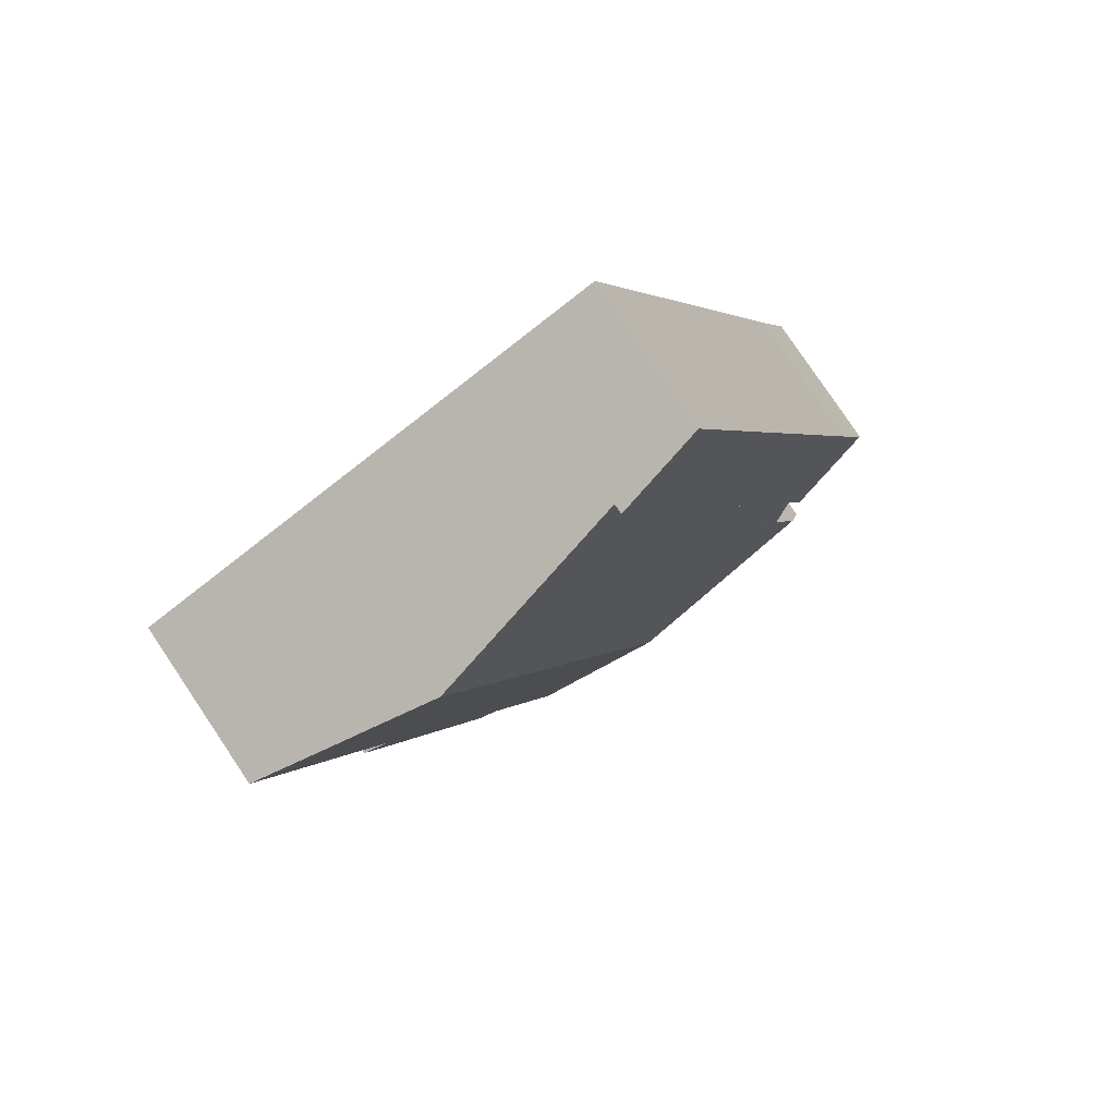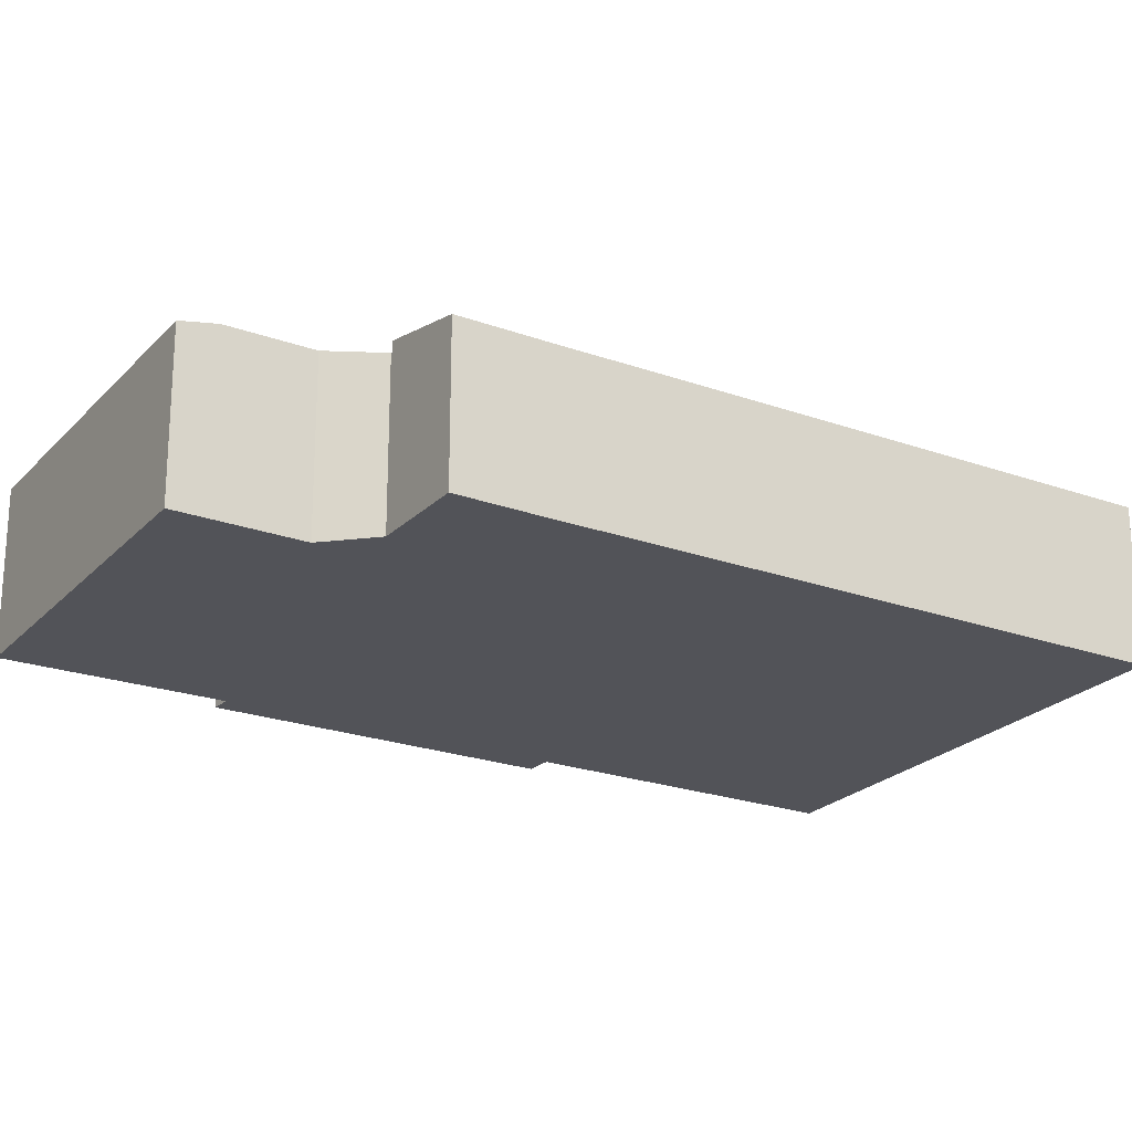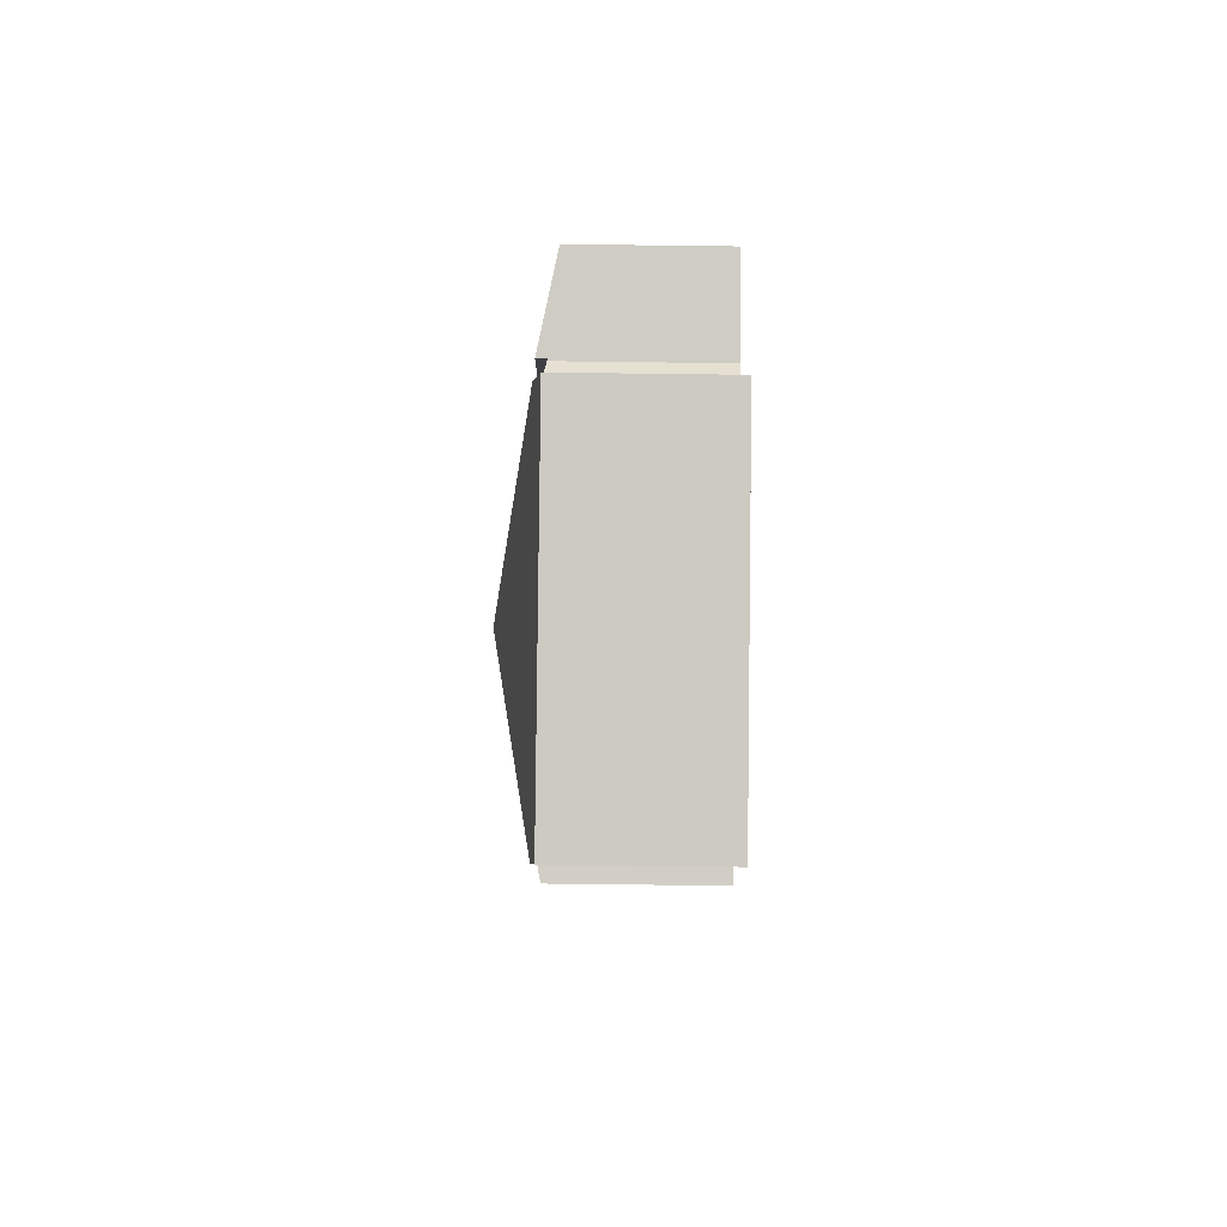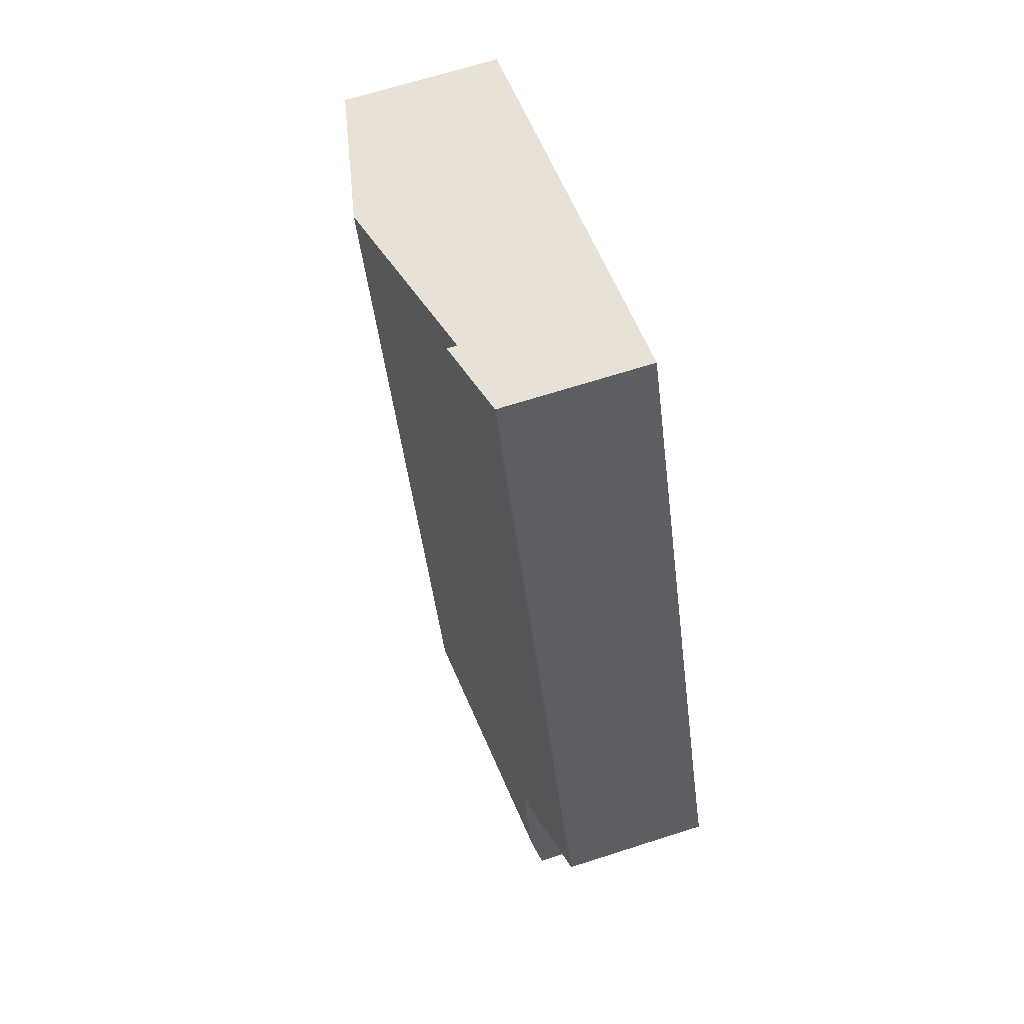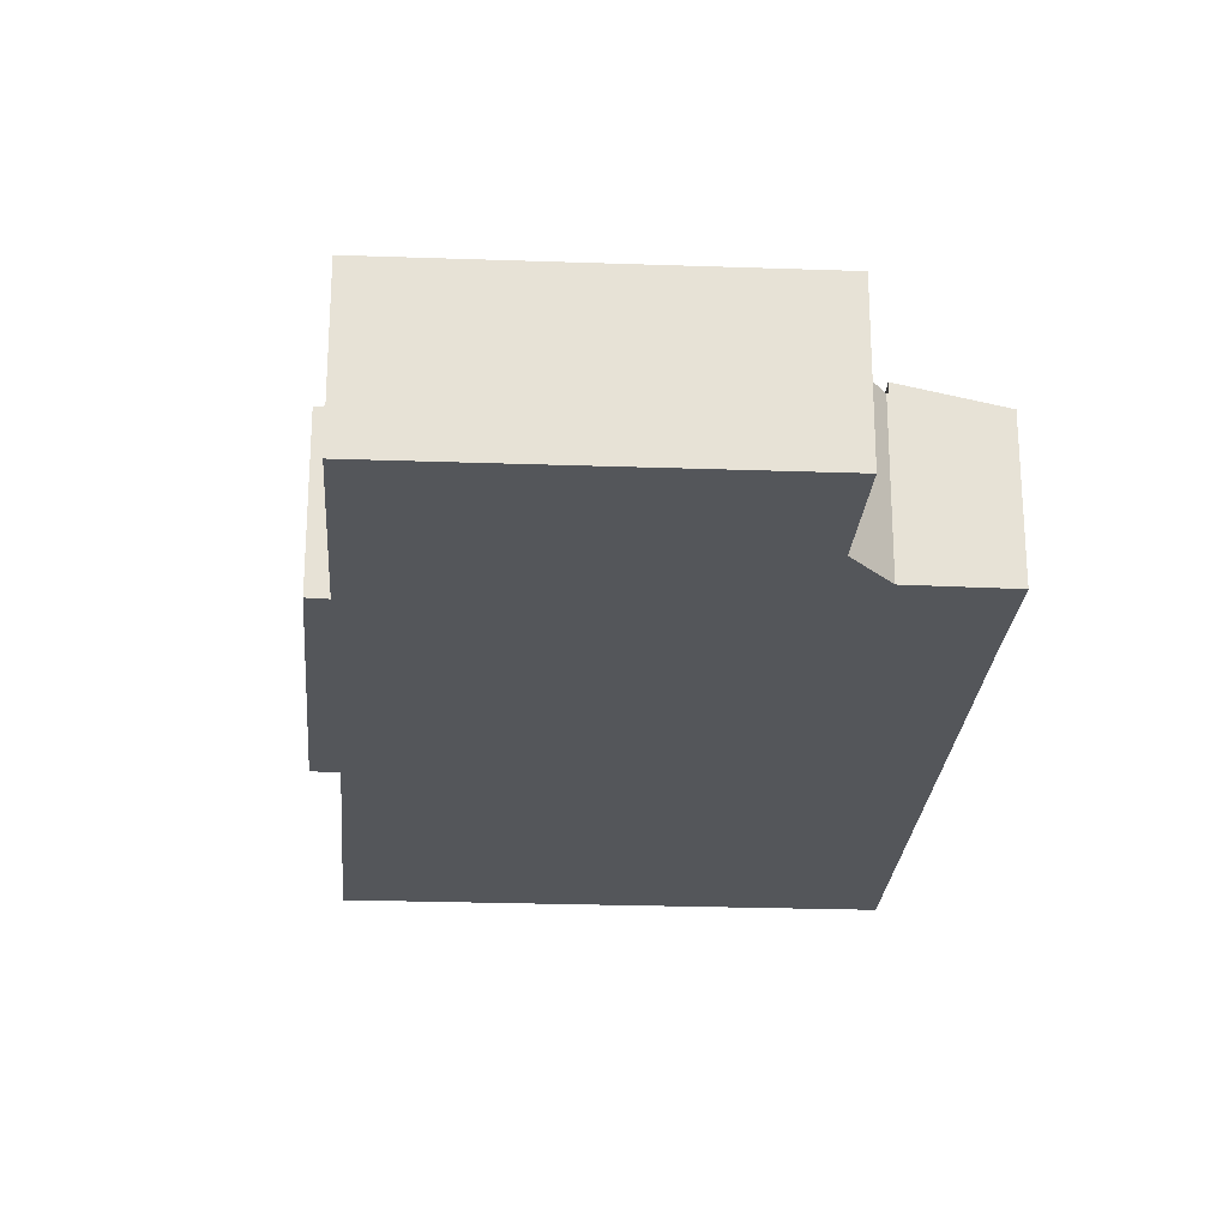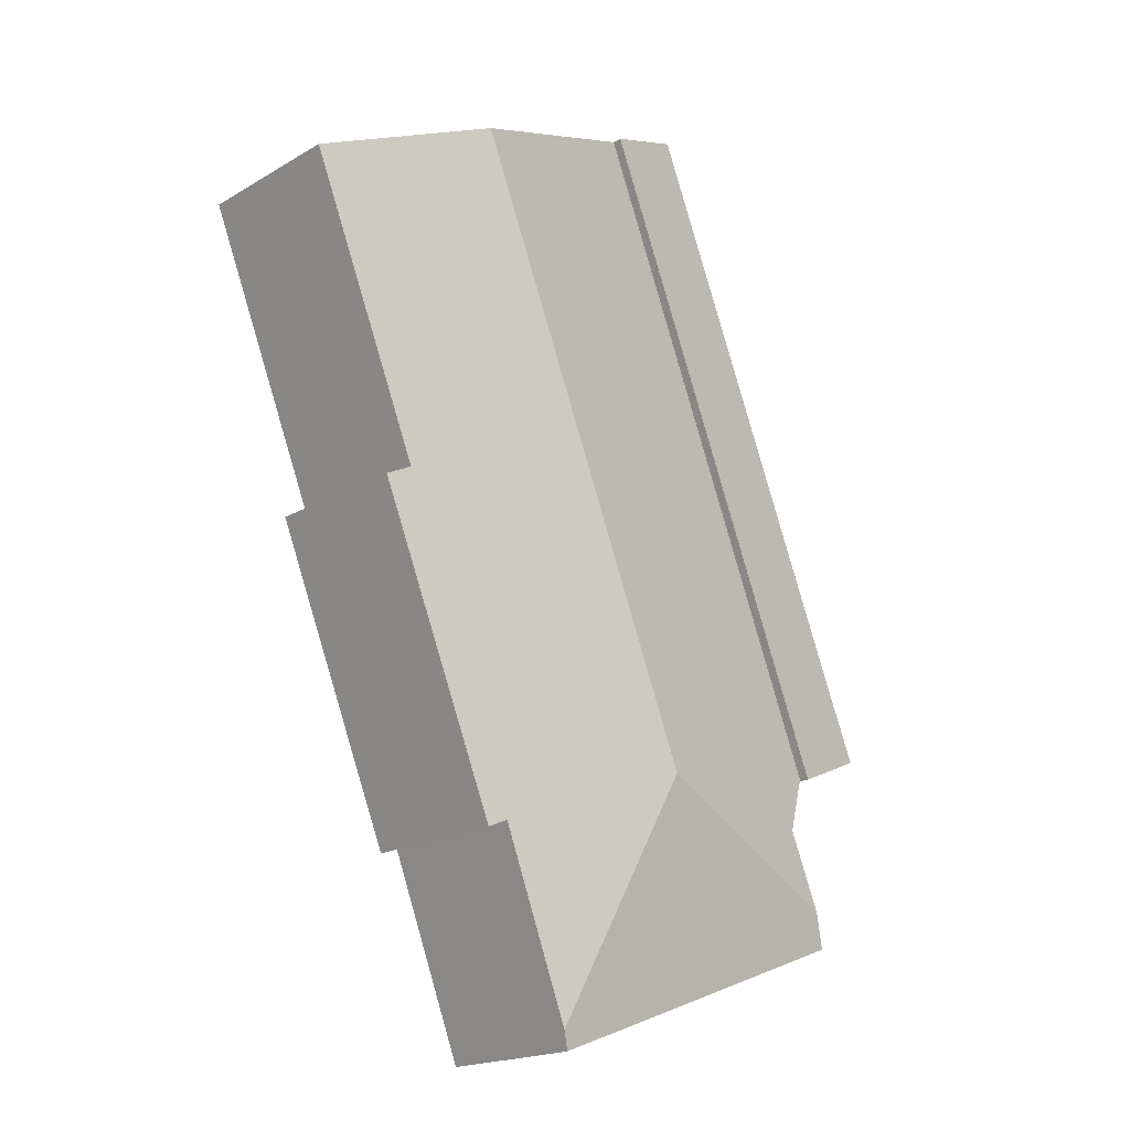
<metadata>
{"format":"obj","ext":"obj","renderer":"f3d","projection":"perspective","resolution":1024,"background":"white","views":[{"elev":79.7,"azim":146.1,"up":"+Z"},{"elev":-22.6,"azim":-100.0,"up":"+Y"},{"elev":-73.3,"azim":-90.7,"up":"+Z"},{"elev":66.6,"azim":-107.9,"up":"+Z"},{"elev":-25.4,"azim":-162.6,"up":"+Y"},{"elev":-18.6,"azim":138.2,"up":"+Z"}]}
</metadata>
<code>
v  12.97 4.068 -3.688
v  15.56 4.192 4.514
v  16.17 4.059 4.23
v  12.5 4.17 -3.474
v  14.04 5.142 13.61
v  18.54 4.188 11.93
v  10.71 4.159 -8.143
v  7.898 5.142 -1.801
v  1.68 4.062 -5.28
v  10.52 4.059 -8.613
v  2.045 4.253 -4.391
v  2.879 4.257 -2.356
v  2.315 4.049 -0.933
v  2.271 4.039 -0.915
v  8.833 4.039 15.56
v  8.833 -9.529e-16 15.56
v  14.04 -8.335e-16 13.61
v  18.54 -7.302e-16 11.93
v  15.56 -2.764e-16 4.514
v  12.97 2.258e-16 -3.688
v  16.17 -2.59e-16 4.23
v  12.5 2.127e-16 -3.474
v  10.71 4.986e-16 -8.143
v  10.52 5.274e-16 -8.613
v  1.68 3.233e-16 -5.28
v  2.315 5.713e-17 -0.933
v  2.271 5.603e-17 -0.915
v  2.879 1.443e-16 -2.356
v  2.045 2.689e-16 -4.391
v  8.833 4.297 15.56
v  6.585 3.824 16.34
v  6.609 3.824 16.39
v  0.844 3.822 2.029
v  2.271 4.305 -0.915
v  0 3.816 2.337e-16
v  0 0 0
v  0.844 -1.242e-16 2.029
v  6.585 -1e-15 16.34
v  6.609 -1.004e-15 16.39
g defaultobject
f 1 2 3
f 2 1 4
f 2 5 6
f 5 2 4
f 5 4 7
f 5 7 8
f 9 7 10
f 7 9 8
f 8 9 11
f 12 8 11
f 8 12 13
f 8 13 14
f 15 8 14
f 8 15 5
f 16 5 15
f 5 16 17
f 5 17 6
f 6 17 18
f 6 19 2
f 19 6 18
f 3 20 1
f 20 3 21
f 22 7 4
f 7 22 23
f 7 23 10
f 10 23 24
f 19 3 2
f 3 19 21
f 1 22 4
f 22 1 20
f 10 25 9
f 25 10 24
f 26 14 13
f 14 26 27
f 25 11 9
f 11 25 12
f 12 25 28
f 28 25 29
f 28 13 12
f 13 28 26
f 27 15 14
f 15 27 16
f 21 22 20
f 24 29 25
f 29 24 23
f 29 23 22
f 29 22 28
f 28 22 26
f 26 22 27
f 27 22 16
f 16 22 19
f 19 22 21
f 16 19 18
f 16 18 17
f 30 31 32
f 31 30 33
f 33 30 34
f 33 34 35
f 36 33 35
f 33 36 37
f 33 37 38
f 38 31 33
f 31 38 32
f 32 38 39
f 32 16 30
f 16 32 39
f 30 27 34
f 27 30 16
f 27 35 34
f 35 27 36
f 38 16 39
f 16 38 37
f 16 37 27
f 27 37 36

</code>
